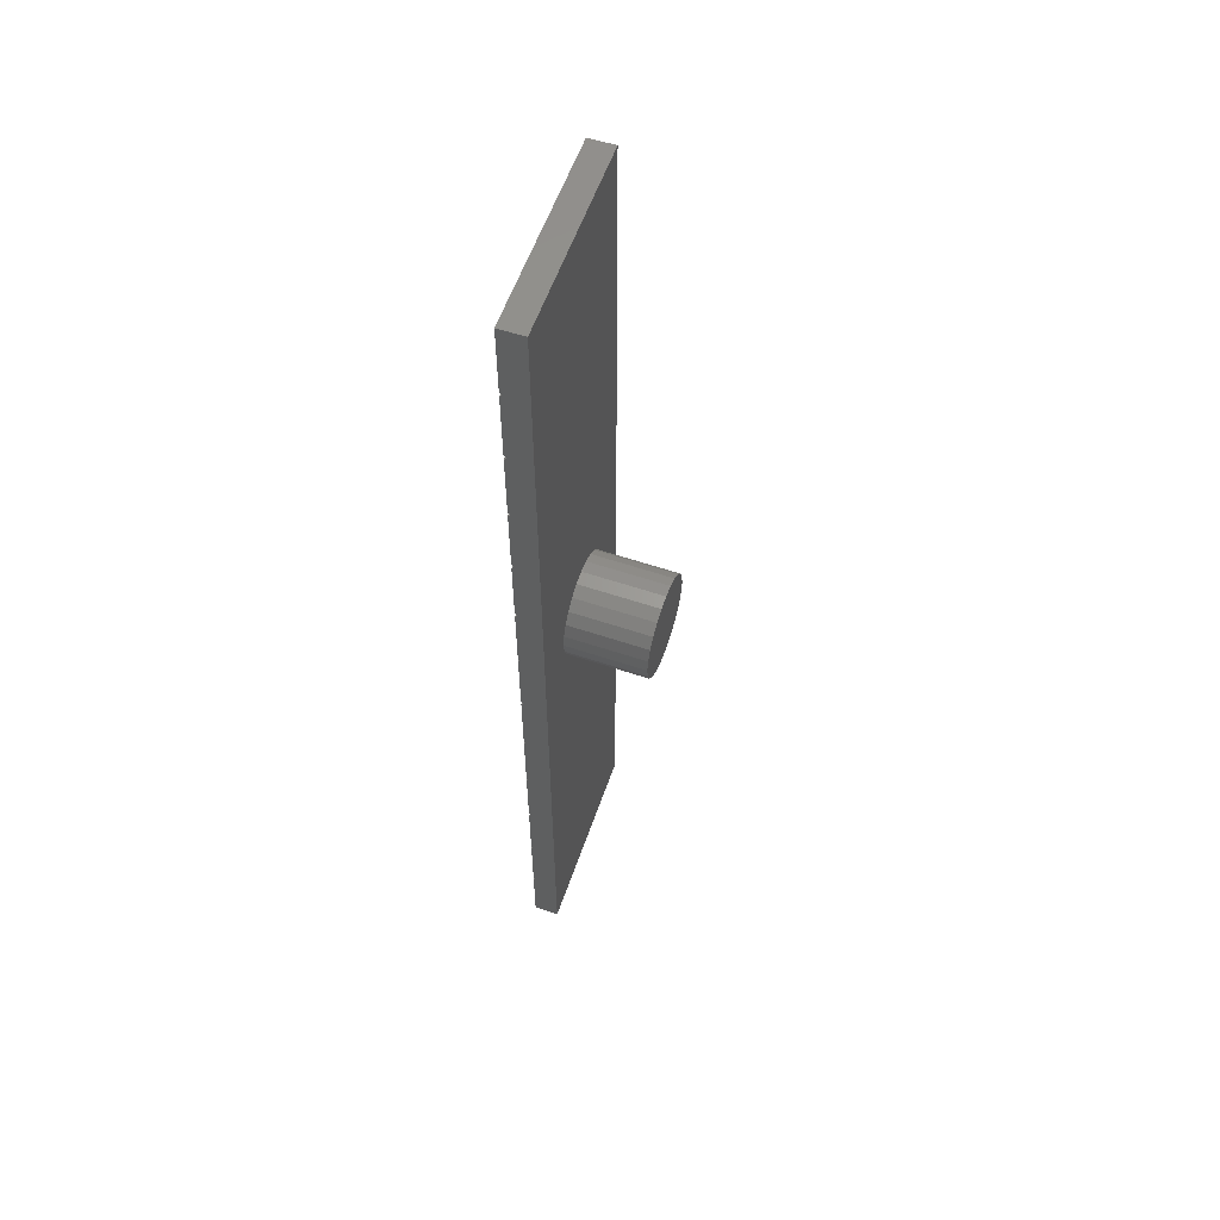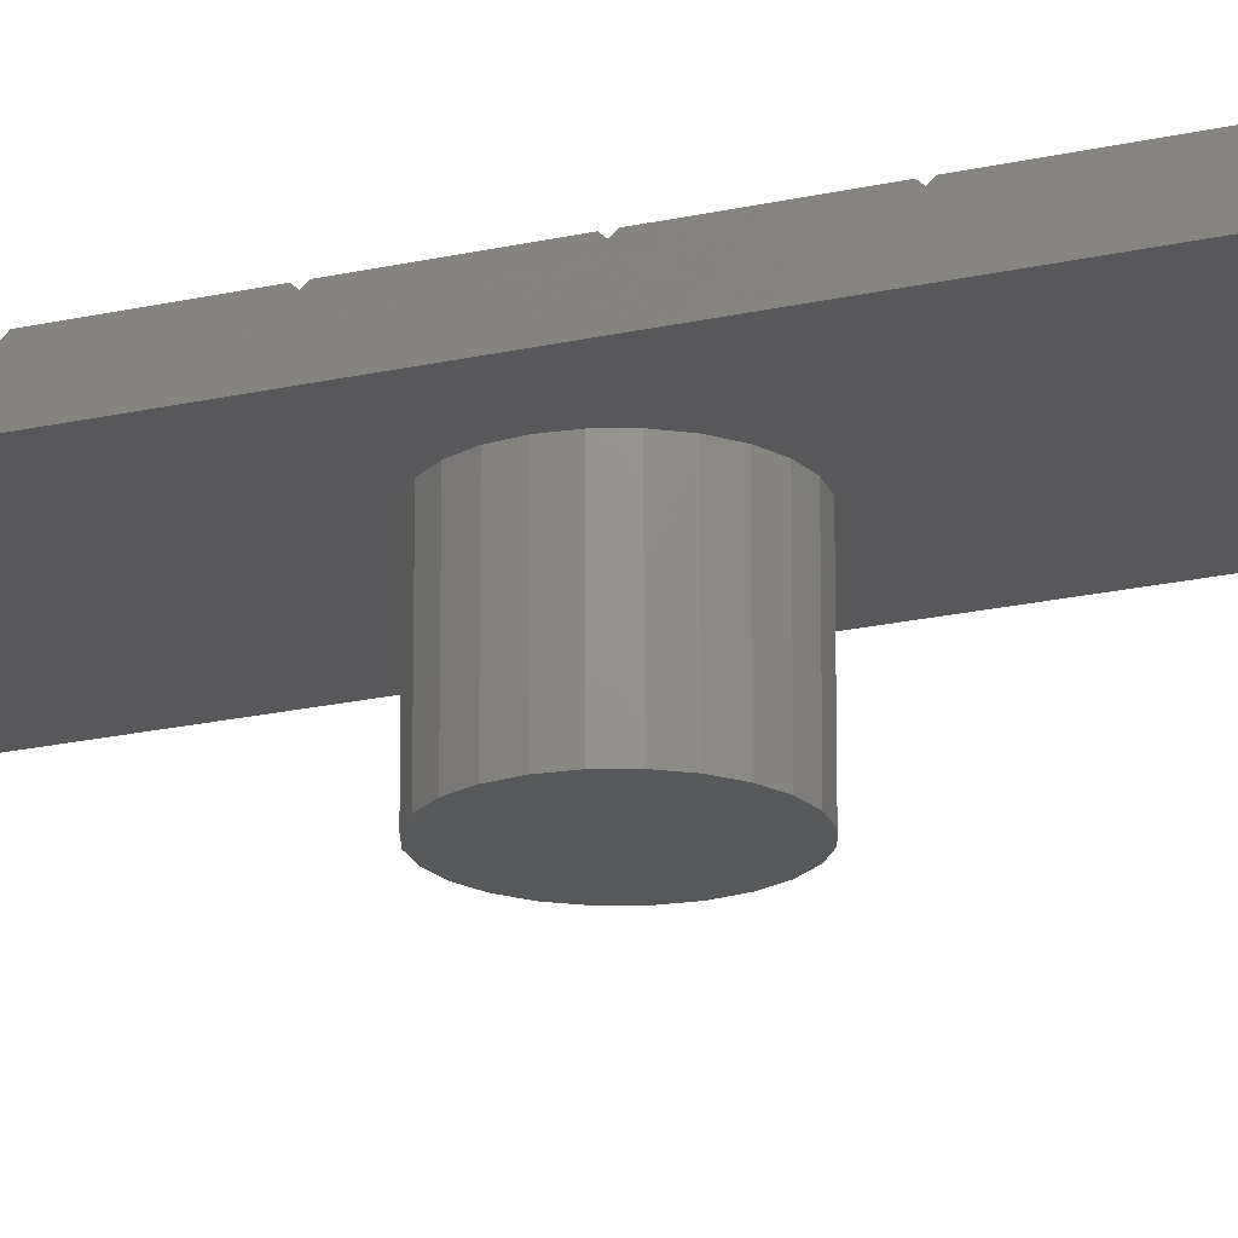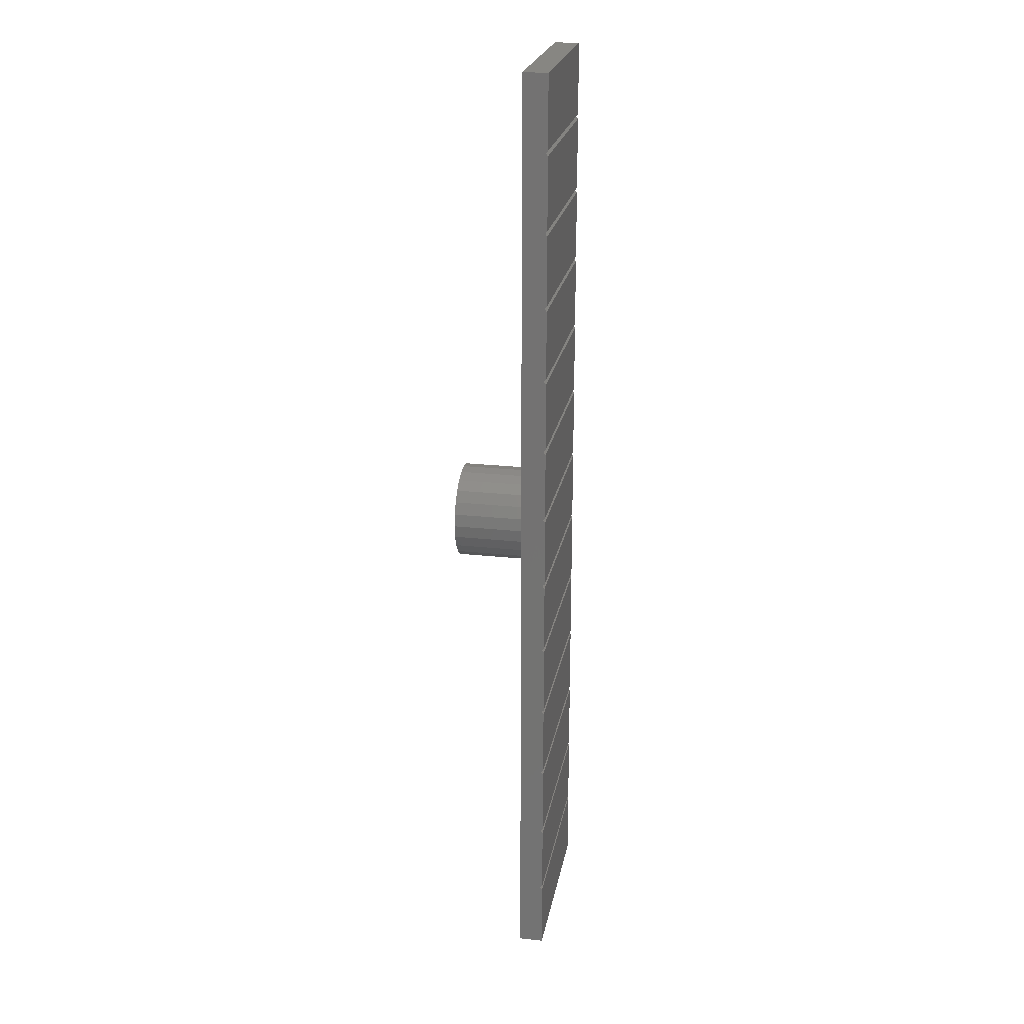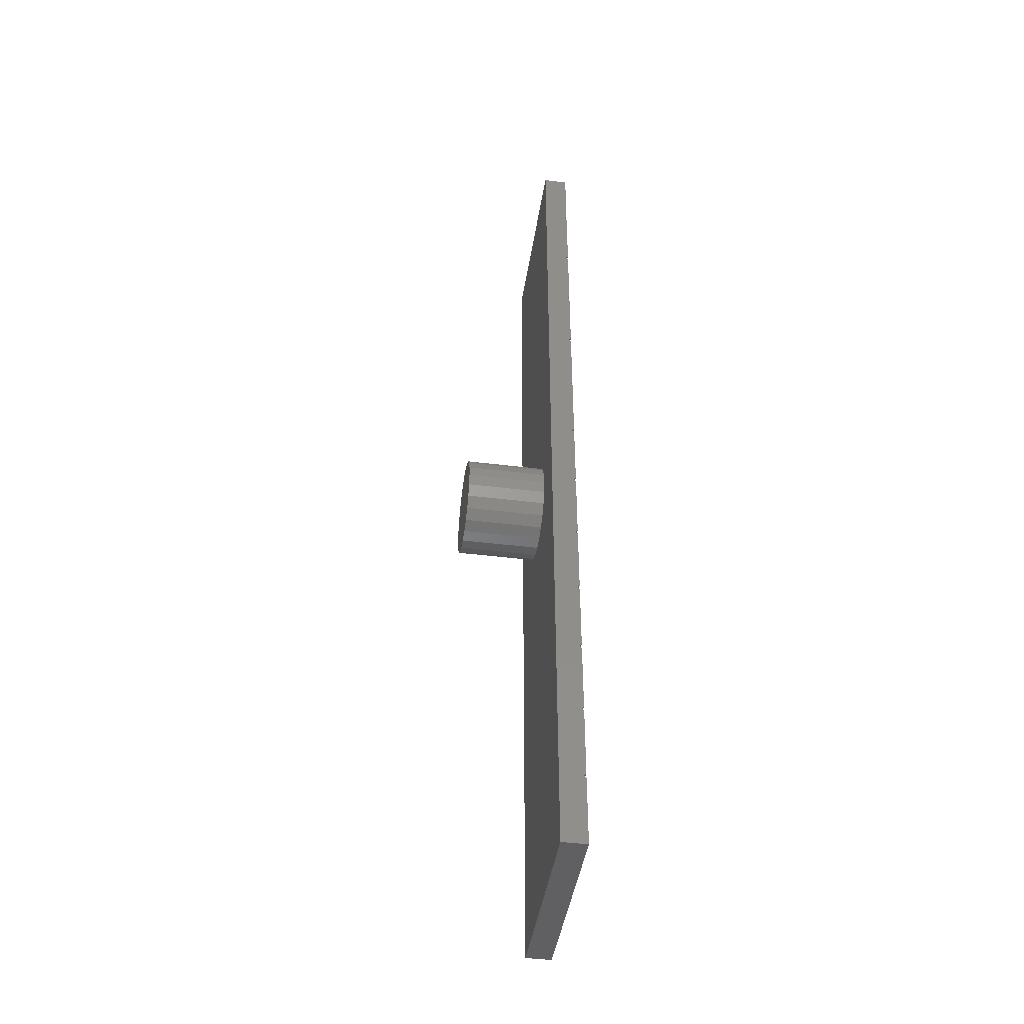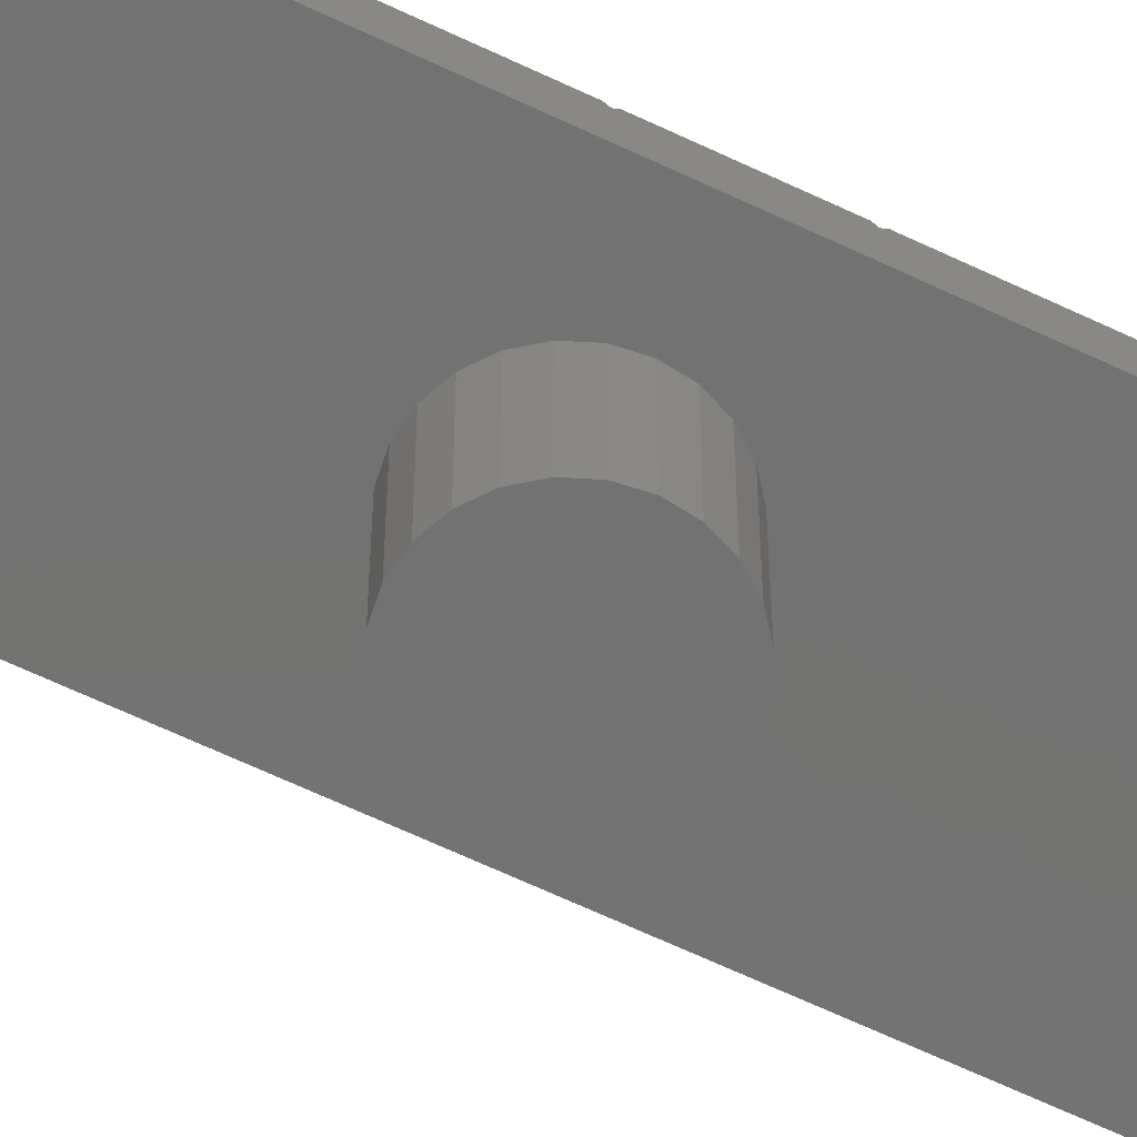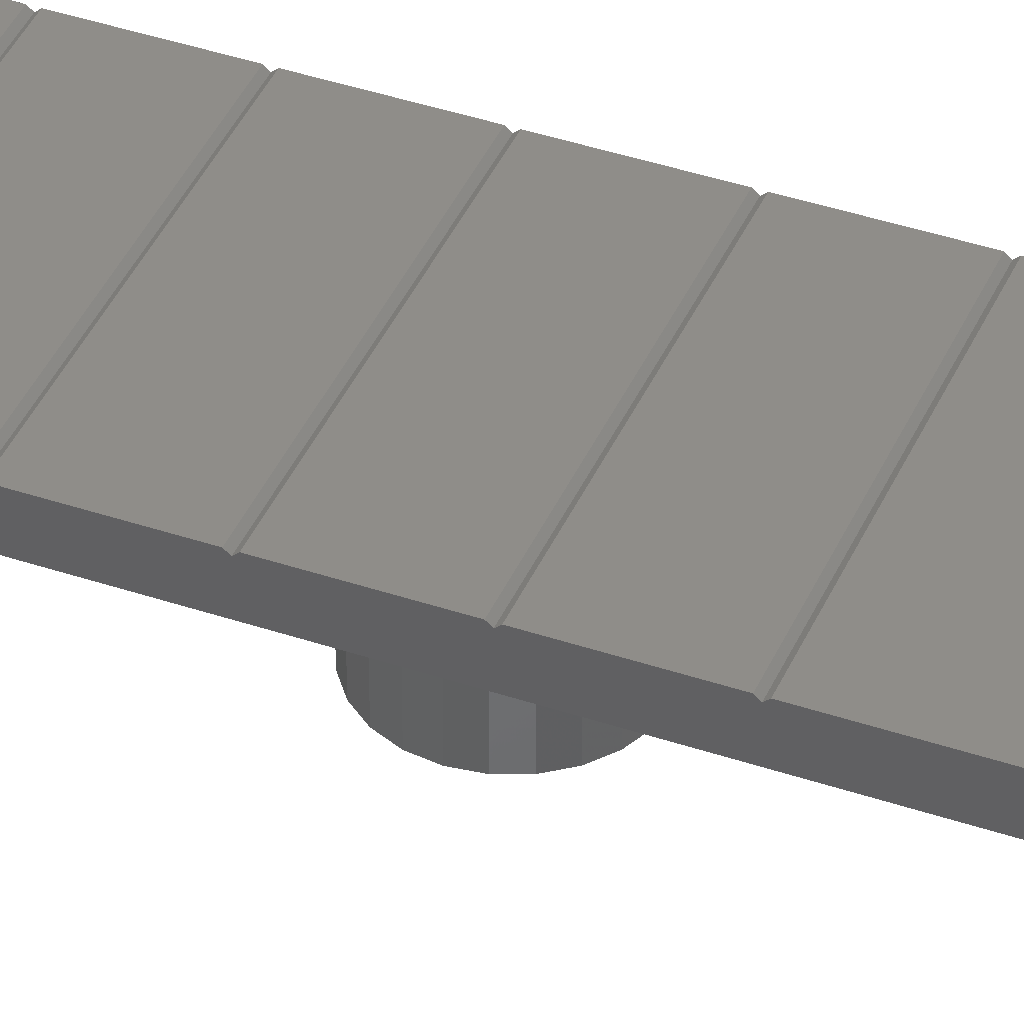
<metadata>
{"format":"stl","ext":"stl","renderer":"f3d","projection":"perspective","resolution":1024,"background":"white","views":[{"elev":57.6,"azim":109.3,"up":"+Y"},{"elev":-19.7,"azim":-66.4,"up":"+Z"},{"elev":22.9,"azim":-79.3,"up":"+Y"},{"elev":-44.3,"azim":-98.2,"up":"+Y"},{"elev":-64.3,"azim":-115.7,"up":"+Z"},{"elev":40.9,"azim":112.4,"up":"+Z"}]}
</metadata>
<code>
# stl→obj: 128 verts, 248 faces
v 60.06 95.13 2.245
v 67.87 95.23 2.105
v 60.06 95.23 2.156
v 67.87 95.13 2.194
v 67.87 116.3 2.194
v 60.06 119.2 2.245
v 60.06 116.3 2.245
v 67.87 119.2 2.194
v 67.87 83.33 2.194
v 60.06 83.33 1.245
v 67.86 83.33 1.194
v 60.06 83.33 2.245
v 67.87 98.23 2.105
v 60.06 98.33 2.245
v 60.06 98.23 2.156
v 67.87 98.33 2.194
v 67.87 104.3 2.194
v 60.06 107.1 2.245
v 60.06 104.3 2.245
v 67.87 107.1 2.194
v 67.87 101.2 2.105
v 60.06 101.3 2.245
v 60.06 101.2 2.156
v 67.87 101.3 2.194
v 60.06 101.1 2.245
v 67.87 101.1 2.194
v 67.87 113.3 2.194
v 60.06 116.1 2.245
v 60.06 113.3 2.245
v 67.87 116.1 2.194
v 67.87 95.33 2.194
v 60.06 98.13 2.245
v 60.06 95.33 2.245
v 67.87 98.13 2.194
v 67.87 86.23 2.105
v 67.86 122.3 1.194
v 67.87 86.13 2.194
v 67.87 89.23 2.105
v 67.87 86.33 2.194
v 67.87 89.13 2.194
v 67.87 92.23 2.105
v 67.87 89.33 2.194
v 67.87 92.13 2.194
v 67.87 92.33 2.194
v 67.87 104.2 2.105
v 67.87 104.1 2.194
v 67.87 107.2 2.105
v 67.87 107.3 2.194
v 67.87 110.2 2.105
v 67.87 110.1 2.194
v 67.87 110.3 2.194
v 67.87 113.2 2.105
v 67.87 113.1 2.194
v 67.87 116.2 2.105
v 67.87 119.3 2.105
v 67.87 119.4 2.194
v 67.87 122.3 2.194
v 60.06 122.3 1.245
v 60.06 122.3 2.245
v 60.06 86.13 2.245
v 60.06 86.23 2.156
v 60.06 89.23 2.156
v 60.06 86.33 2.245
v 60.06 89.13 2.245
v 60.06 92.23 2.156
v 60.06 89.33 2.245
v 60.06 92.13 2.245
v 60.06 92.33 2.245
v 60.06 104.2 2.156
v 60.06 104.1 2.245
v 60.06 107.2 2.156
v 60.06 107.3 2.245
v 60.06 110.2 2.156
v 60.06 110.1 2.245
v 60.06 110.3 2.245
v 60.06 113.2 2.156
v 60.06 113.1 2.245
v 60.06 116.2 2.156
v 60.06 119.3 2.156
v 60.06 119.4 2.245
v 62.23 101.8 1.296
v 62.55 101.4 -2
v 62.55 101.4 1.296
v 62.23 101.8 -2
v 64.96 101.1 1.296
v 64.48 100.9 -2
v 64.96 101.1 -2
v 64.48 100.9 1.296
v 65.96 102.8 -2
v 65.89 102.3 1.296
v 65.89 102.3 -2
v 65.96 102.8 1.296
v 63.44 104.8 1.296
v 63.96 104.8 -2
v 63.44 104.8 -2
v 63.96 104.8 1.296
v 62.03 102.3 1.296
v 62.03 102.3 -2
v 65.69 101.8 -2
v 65.37 101.4 1.296
v 65.37 101.4 -2
v 65.69 101.8 1.296
v 65.37 104.2 -2
v 65.69 103.8 1.296
v 65.69 103.8 -2
v 65.37 104.2 1.296
v 61.96 102.8 1.296
v 61.96 102.8 -2
v 63.96 100.8 1.296
v 63.44 100.9 -2
v 63.96 100.8 -2
v 63.44 100.9 1.296
v 62.23 103.8 1.296
v 62.03 103.3 -2
v 62.03 103.3 1.296
v 62.23 103.8 -2
v 62.96 101.1 -2
v 62.96 101.1 1.296
v 62.96 104.6 1.296
v 62.96 104.6 -2
v 62.55 104.2 1.296
v 62.55 104.2 -2
v 64.96 104.6 1.296
v 64.96 104.6 -2
v 65.89 103.3 -2
v 65.89 103.3 1.296
v 64.48 104.8 1.296
v 64.48 104.8 -2
f 1 2 3
f 2 1 4
f 5 6 7
f 6 5 8
f 9 10 11
f 10 9 12
f 13 14 15
f 14 13 16
f 17 18 19
f 18 17 20
f 21 22 23
f 22 21 24
f 25 21 23
f 21 25 26
f 27 28 29
f 28 27 30
f 31 32 33
f 32 31 34
f 11 35 9
f 35 11 36
f 9 35 37
f 35 36 38
f 35 38 39
f 39 38 40
f 38 36 41
f 38 41 42
f 42 41 43
f 41 36 44
f 44 36 2
f 44 2 4
f 2 36 31
f 31 36 13
f 31 13 34
f 13 36 16
f 16 36 21
f 16 21 26
f 21 36 24
f 24 36 45
f 24 45 46
f 45 36 17
f 17 36 47
f 17 47 20
f 47 36 48
f 48 36 49
f 48 49 50
f 49 36 51
f 51 36 52
f 51 52 53
f 52 36 27
f 27 36 54
f 27 54 30
f 54 36 5
f 5 36 55
f 5 55 8
f 55 36 56
f 56 36 57
f 58 57 36
f 57 58 59
f 60 10 12
f 10 60 61
f 10 61 58
f 58 61 62
f 62 61 63
f 62 63 64
f 58 62 65
f 65 62 66
f 65 66 67
f 58 65 68
f 58 68 3
f 3 68 1
f 58 3 33
f 58 33 15
f 15 33 32
f 58 15 14
f 58 14 23
f 23 14 25
f 58 23 22
f 58 22 69
f 69 22 70
f 58 69 19
f 58 19 71
f 71 19 18
f 58 71 72
f 58 72 73
f 73 72 74
f 58 73 75
f 58 75 76
f 76 75 77
f 58 76 29
f 58 29 78
f 78 29 28
f 58 78 7
f 58 7 79
f 79 7 6
f 58 79 80
f 58 80 59
f 2 33 3
f 33 2 31
f 77 52 76
f 52 77 53
f 38 66 62
f 66 38 42
f 45 19 69
f 19 45 17
f 54 7 78
f 7 54 5
f 28 54 78
f 54 28 30
f 14 26 25
f 26 14 16
f 70 45 69
f 45 70 46
f 18 47 71
f 47 18 20
f 42 67 66
f 67 42 43
f 44 1 68
f 1 44 4
f 47 72 71
f 72 47 48
f 51 77 75
f 77 51 53
f 49 75 73
f 75 49 51
f 64 38 62
f 38 64 40
f 22 46 70
f 46 22 24
f 74 49 73
f 49 74 50
f 41 68 65
f 68 41 44
f 6 55 79
f 55 6 8
f 60 35 61
f 35 60 37
f 52 29 76
f 29 52 27
f 12 37 60
f 37 12 9
f 67 41 65
f 41 67 43
f 55 80 79
f 80 55 56
f 48 74 72
f 74 48 50
f 36 10 58
f 10 36 11
f 39 64 63
f 64 39 40
f 35 63 61
f 63 35 39
f 80 57 59
f 57 80 56
f 32 13 15
f 13 32 34
f 81 82 83
f 82 81 84
f 85 86 87
f 86 85 88
f 89 90 91
f 90 89 92
f 93 94 95
f 94 93 96
f 97 84 81
f 84 97 98
f 99 100 101
f 100 99 102
f 103 104 105
f 104 103 106
f 107 98 97
f 98 107 108
f 109 110 111
f 110 109 112
f 113 114 115
f 114 113 116
f 112 117 110
f 117 112 118
f 119 95 120
f 95 119 93
f 121 120 122
f 120 121 119
f 121 116 113
f 116 121 122
f 118 82 117
f 82 118 83
f 115 108 107
f 108 115 114
f 123 103 124
f 103 123 106
f 125 92 89
f 92 125 126
f 88 111 86
f 111 88 109
f 91 102 99
f 102 91 90
f 105 126 125
f 126 105 104
f 97 115 107
f 115 97 81
f 115 81 113
f 113 81 83
f 113 83 121
f 121 83 118
f 121 118 119
f 119 118 93
f 93 118 112
f 93 112 109
f 93 109 96
f 96 109 88
f 96 88 127
f 127 88 123
f 123 88 85
f 123 85 106
f 106 85 100
f 106 100 102
f 106 102 104
f 104 102 90
f 104 90 126
f 126 90 92
f 114 98 108
f 98 114 116
f 98 116 84
f 84 116 122
f 84 122 82
f 82 122 120
f 82 120 117
f 117 120 95
f 117 95 110
f 110 95 94
f 110 94 111
f 111 94 128
f 111 128 86
f 86 128 124
f 86 124 87
f 87 124 103
f 87 103 101
f 101 103 105
f 101 105 99
f 99 105 125
f 99 125 91
f 91 125 89
f 127 124 128
f 124 127 123
f 100 87 101
f 87 100 85
f 96 128 94
f 128 96 127

</code>
